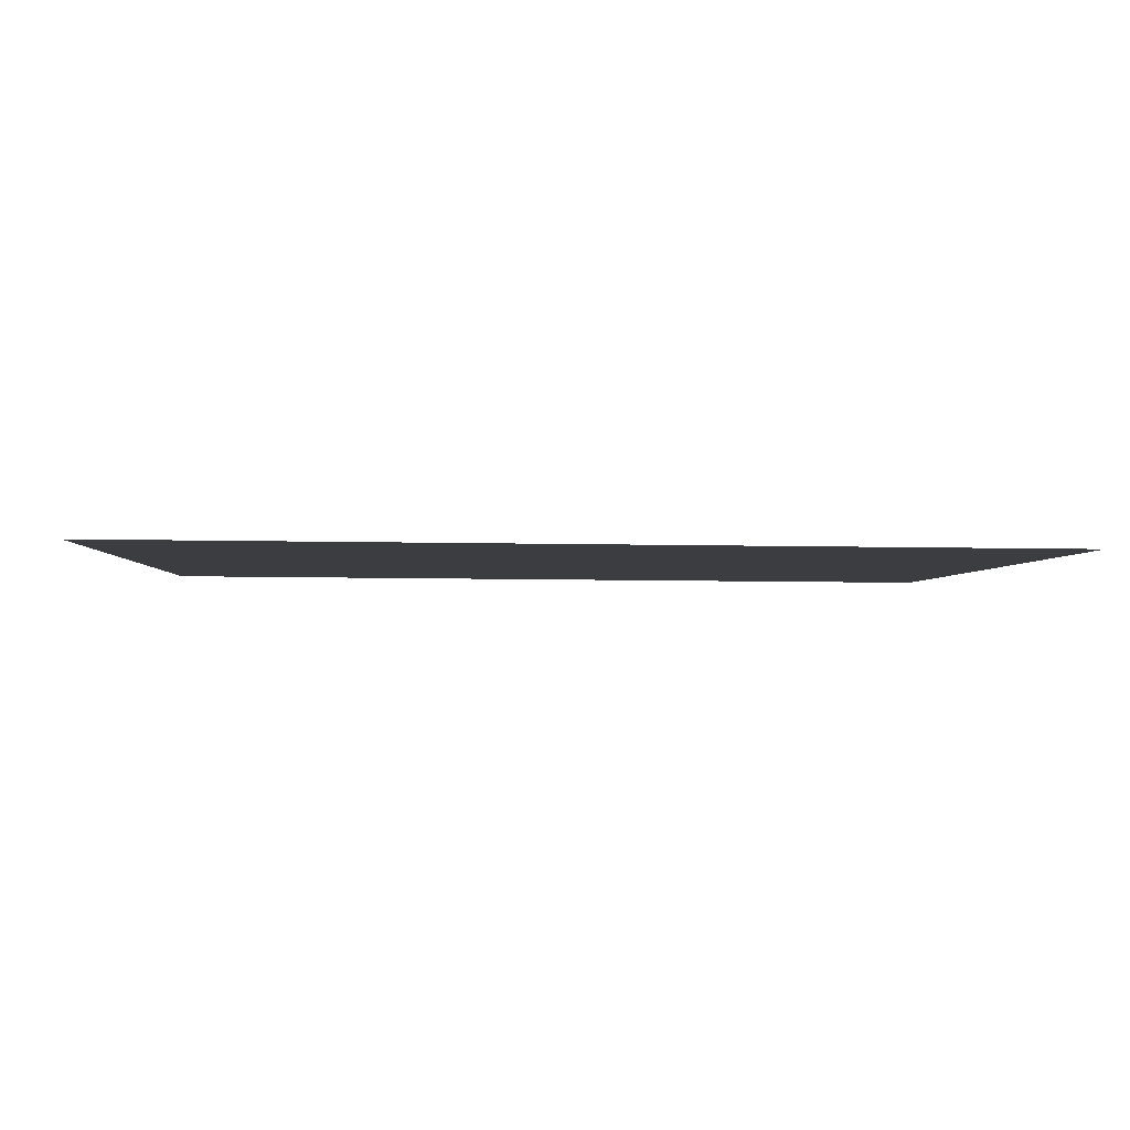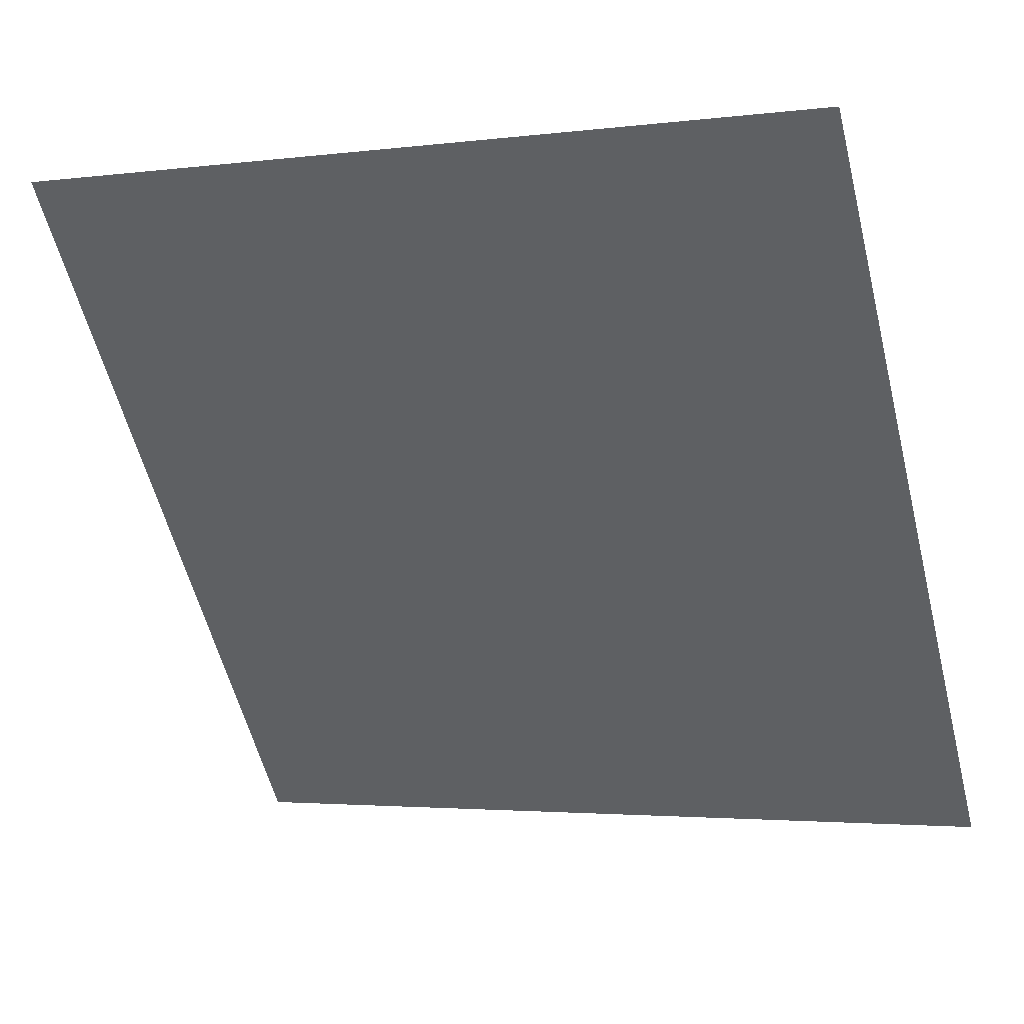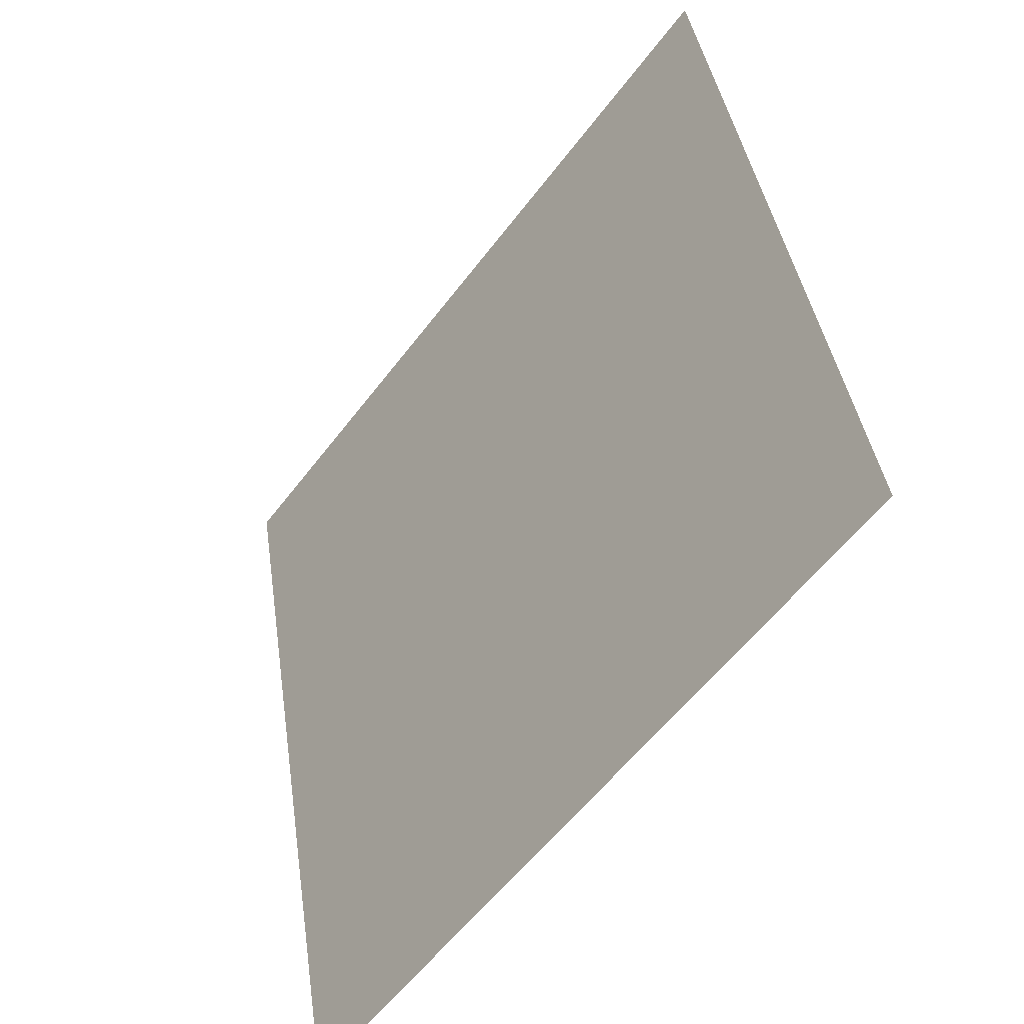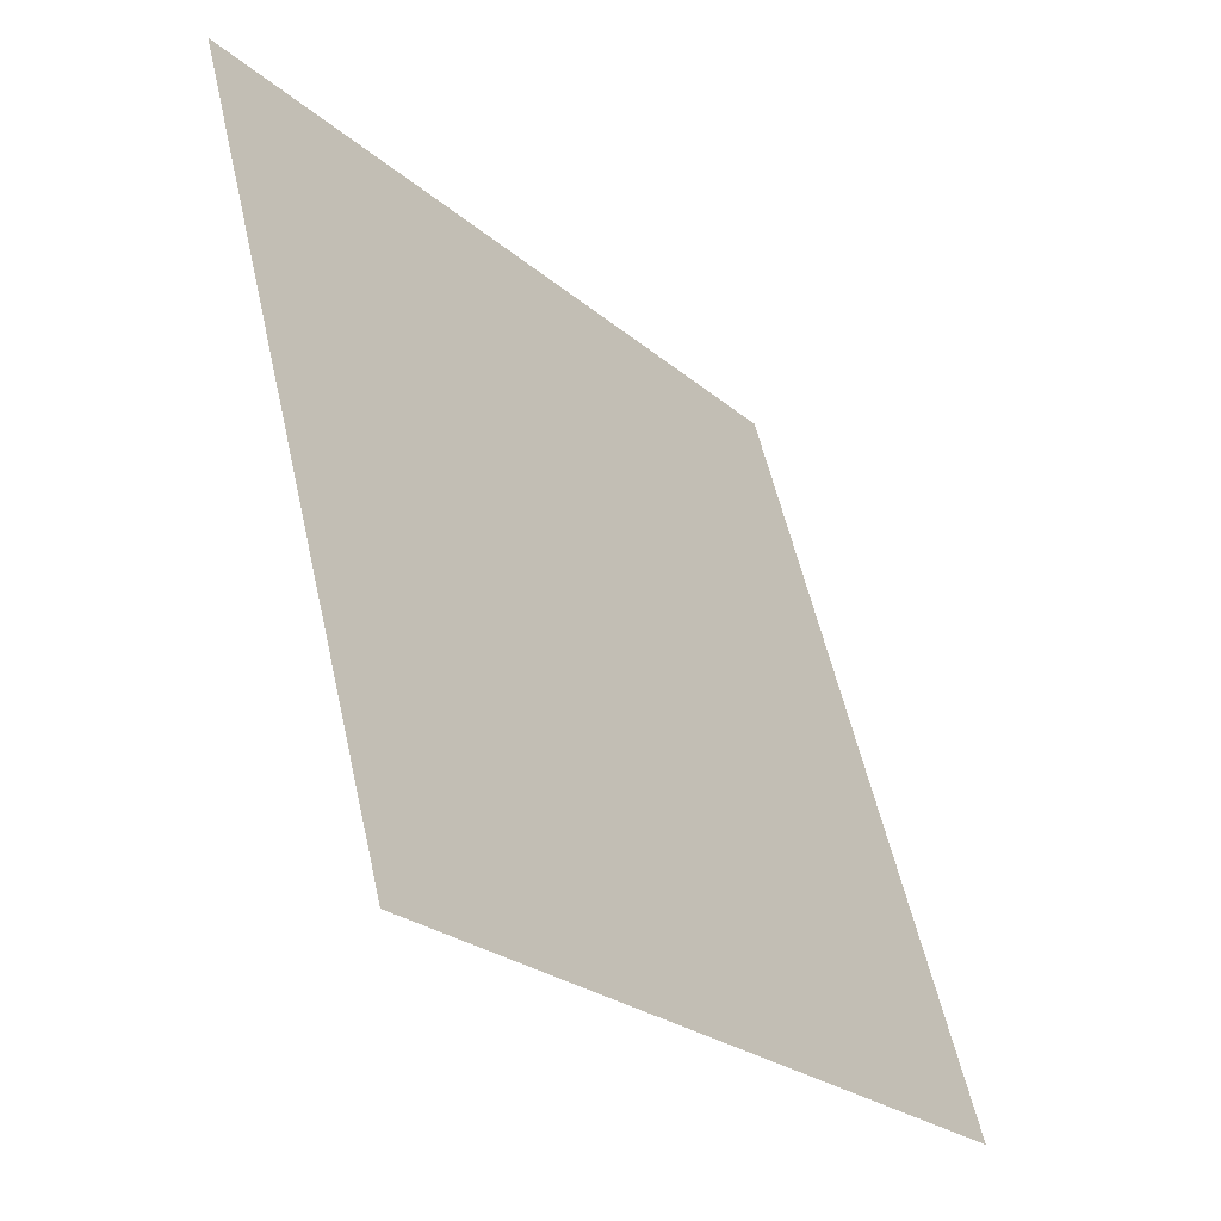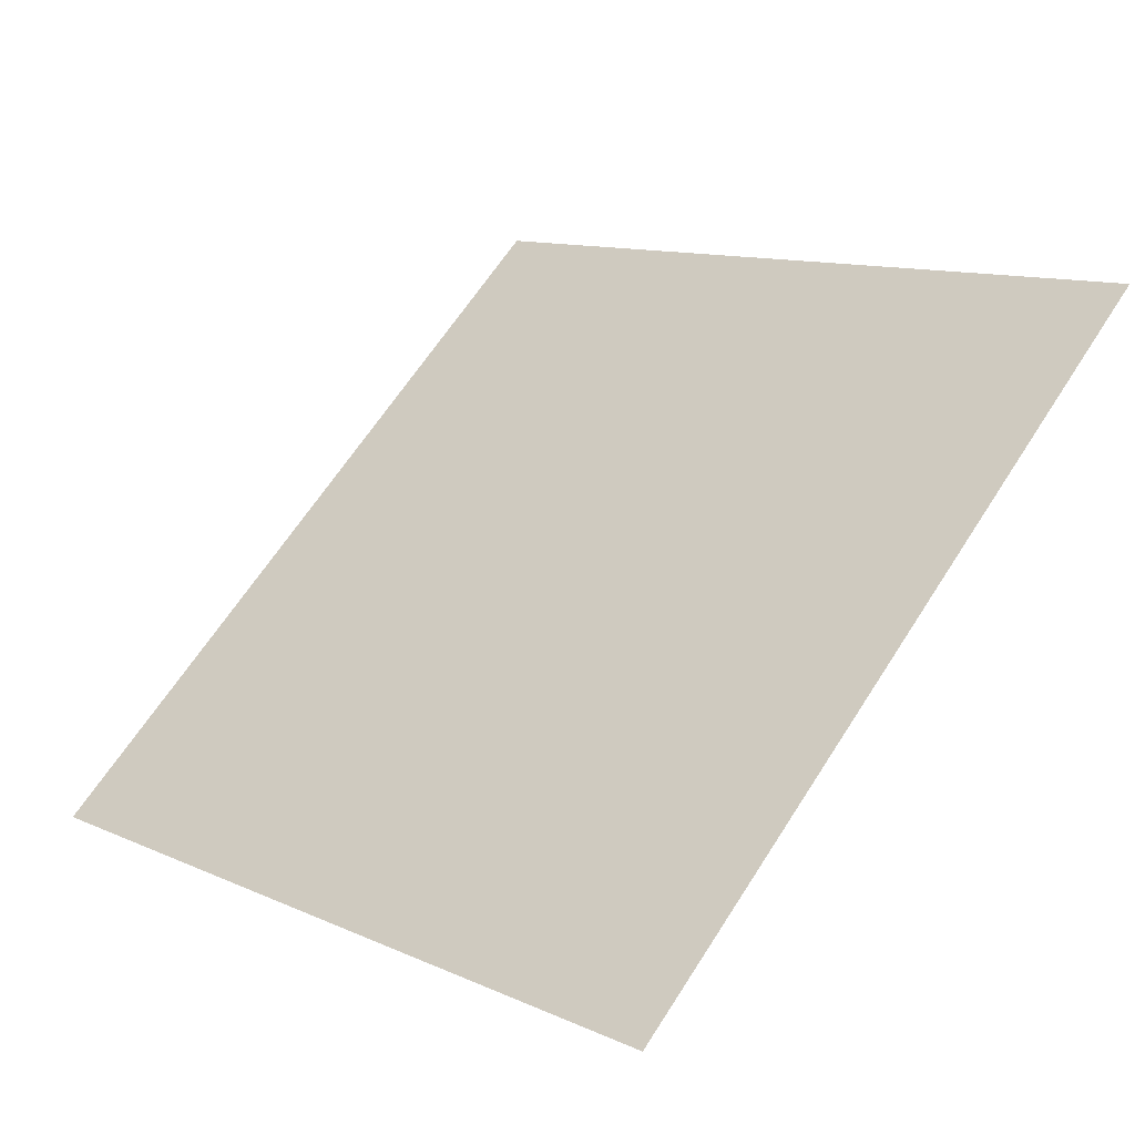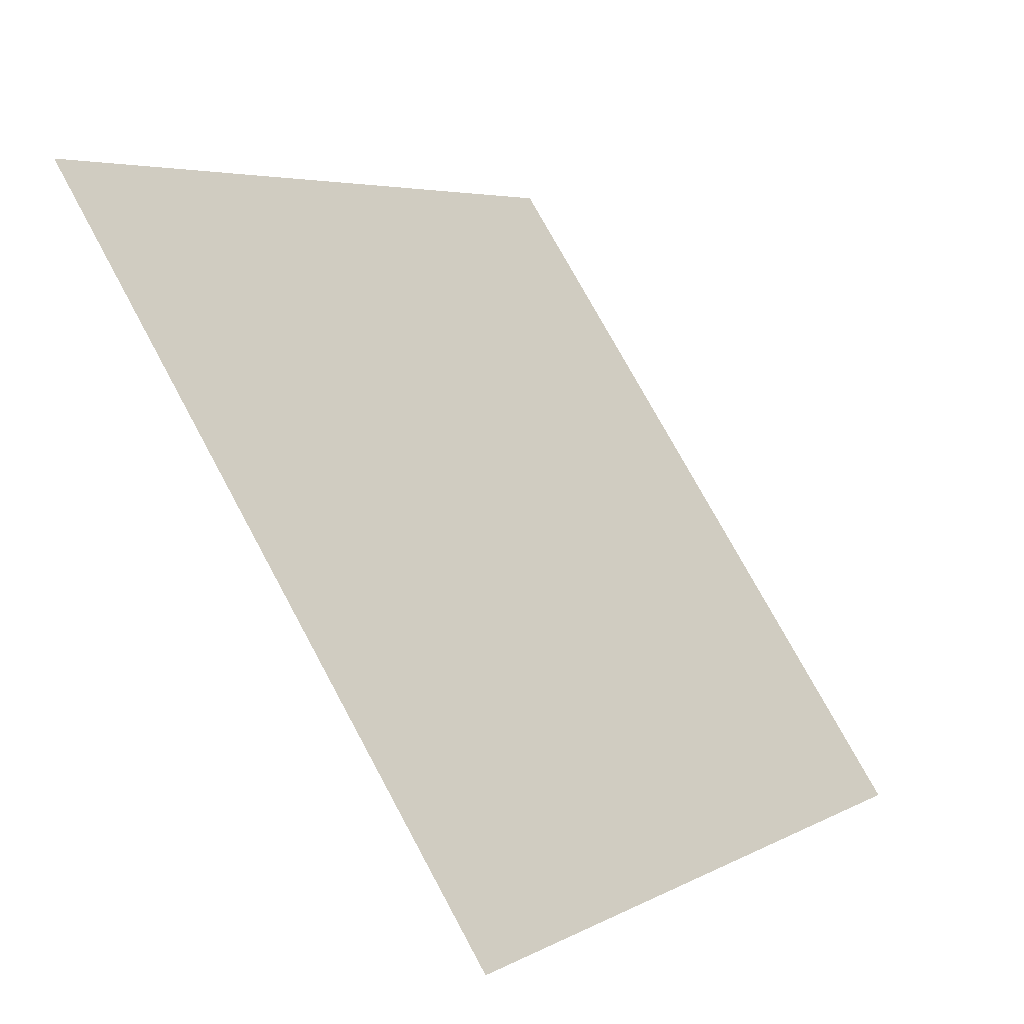
<metadata>
{"format":"obj","ext":"obj","renderer":"f3d","projection":"perspective","resolution":1024,"background":"white","views":[{"elev":-39.1,"azim":178.0,"up":"+Y"},{"elev":-1.5,"azim":-157.8,"up":"+Z"},{"elev":39.6,"azim":80.4,"up":"+Z"},{"elev":56.6,"azim":-104.0,"up":"+Z"},{"elev":66.1,"azim":-56.8,"up":"+Y"},{"elev":75.6,"azim":-119.8,"up":"+Z"}]}
</metadata>
<code>
v -0.2149 0.622 0.2831
v -0.2215 0.6222 0.2831
v -0.2213 0.6261 0.2884
v -0.2148 0.626 0.2883
f 4 3 2 1

</code>
